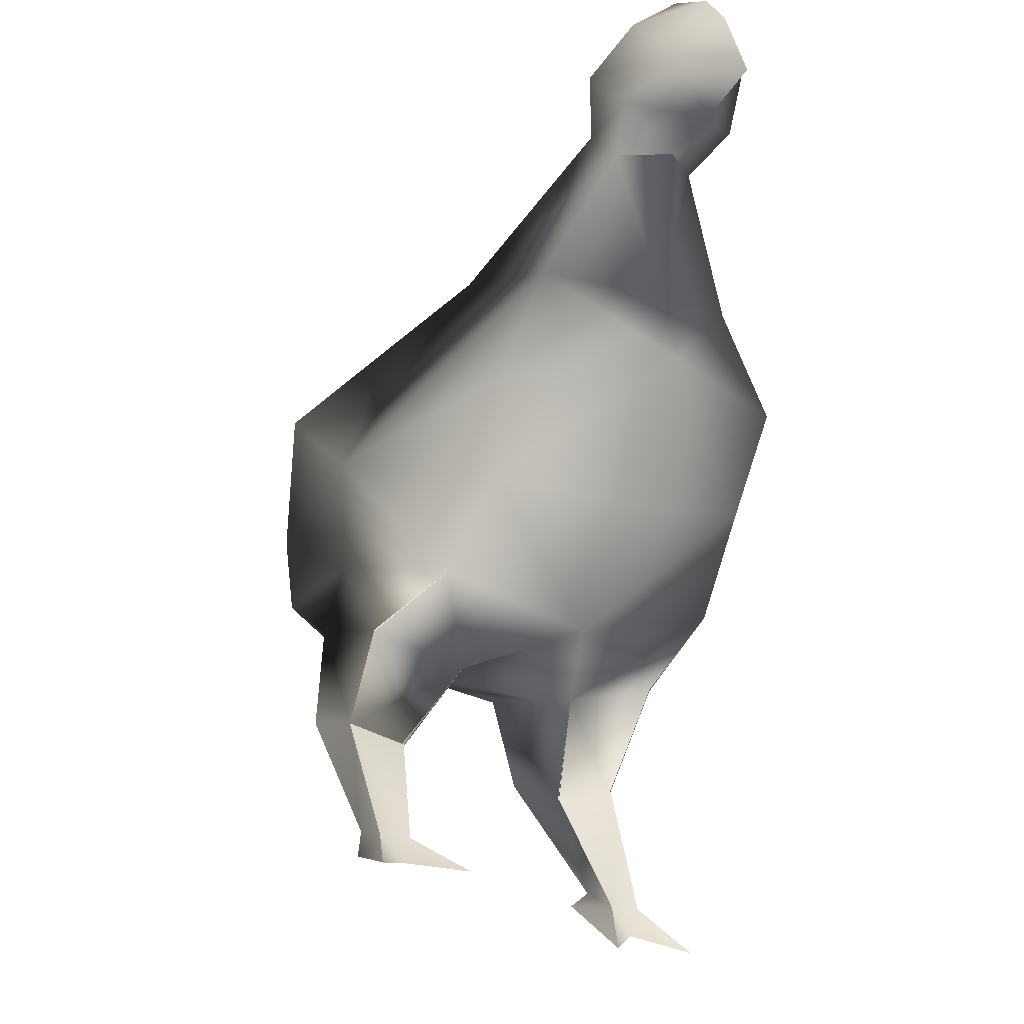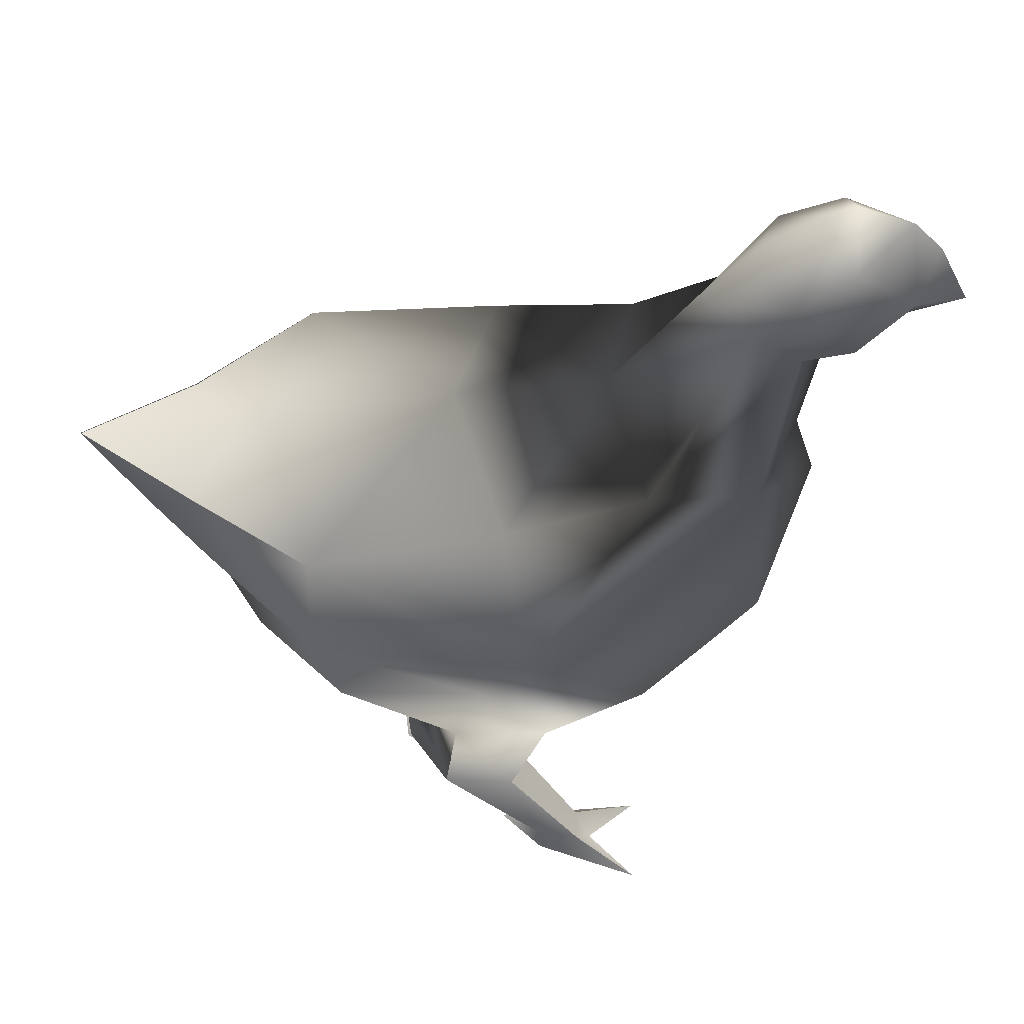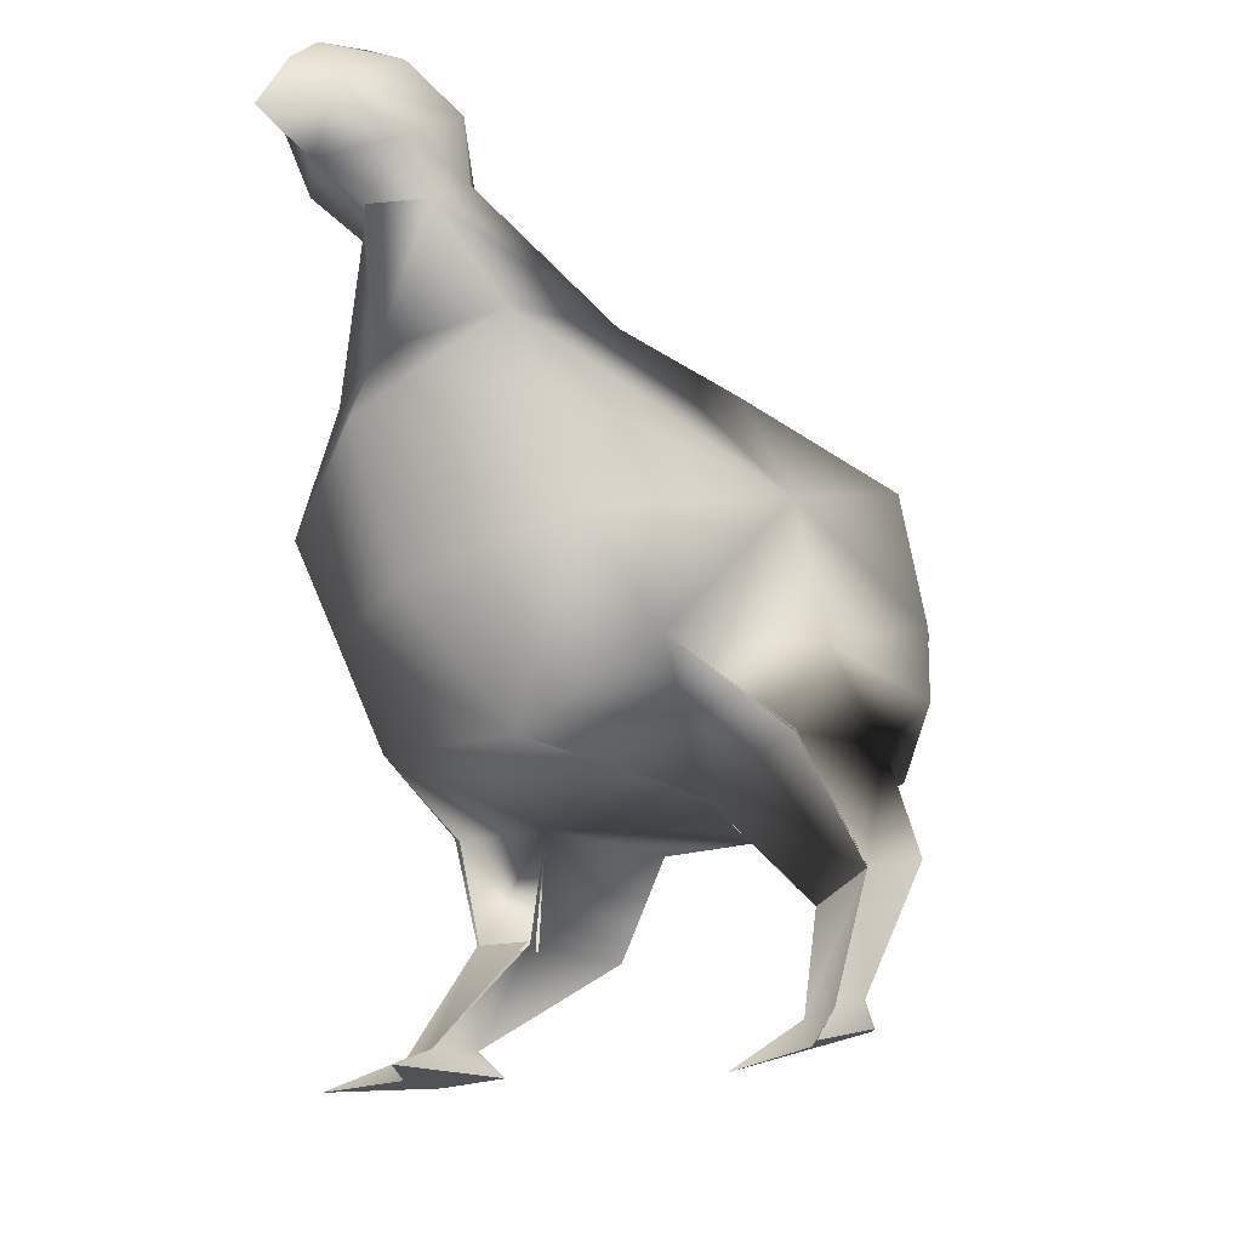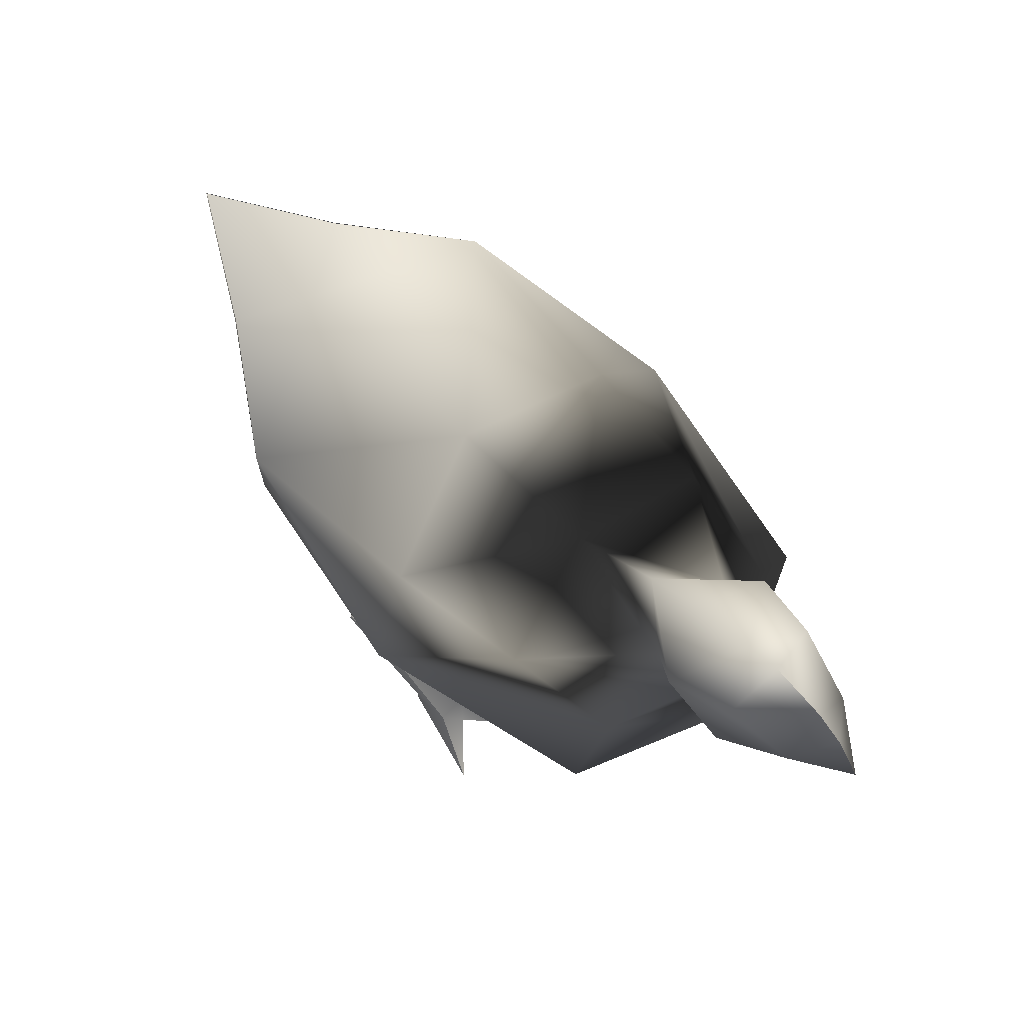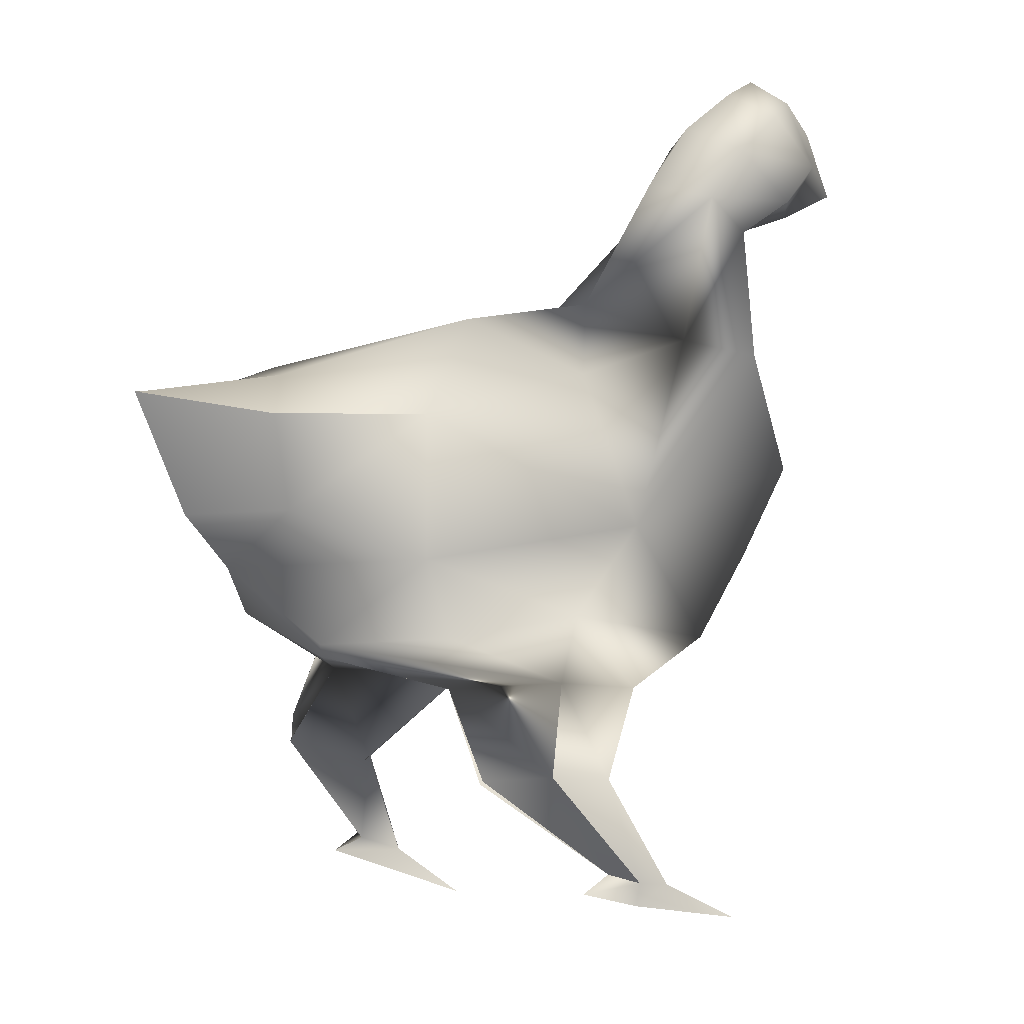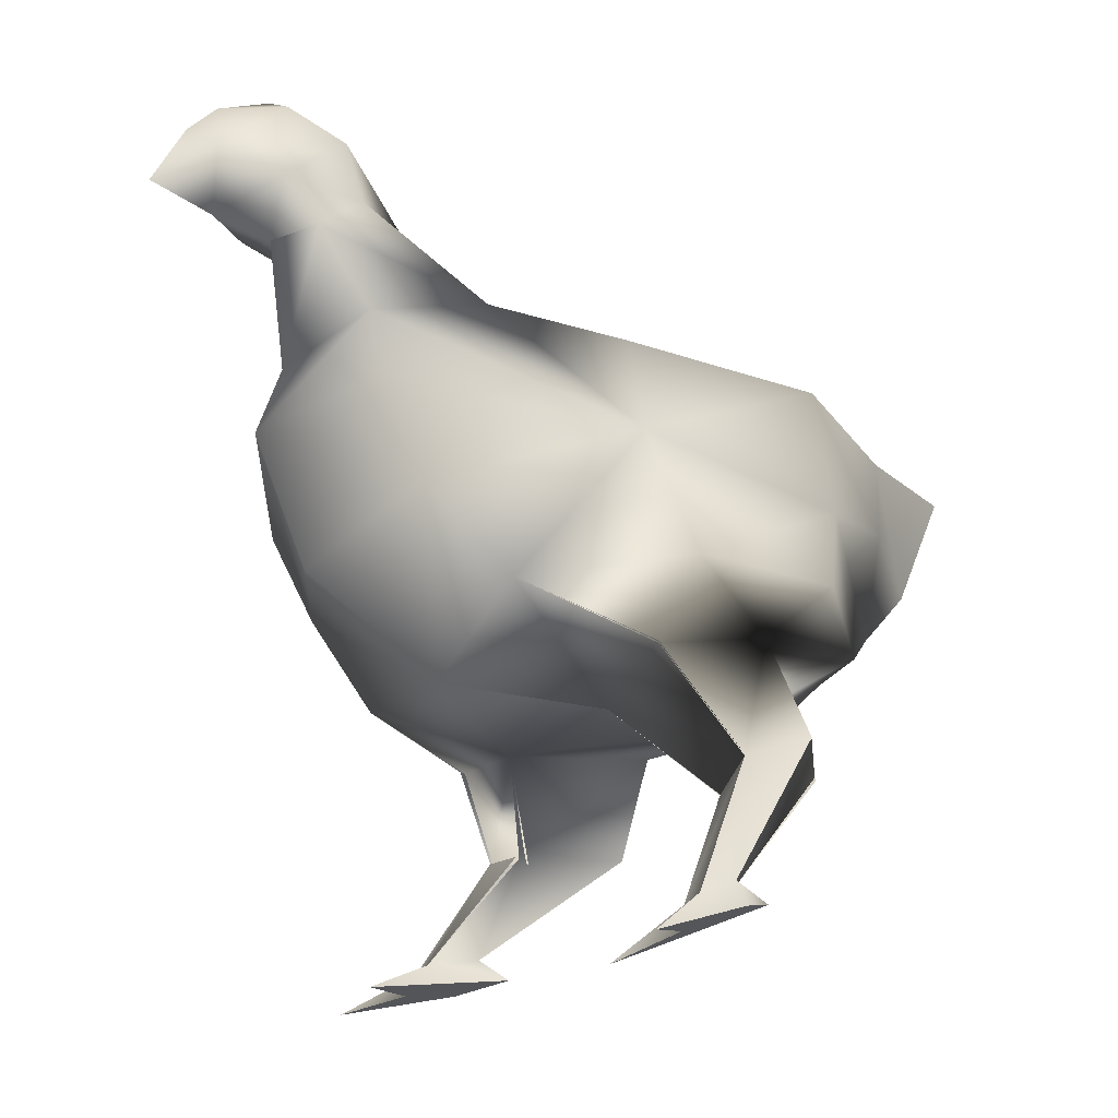
<metadata>
{"format":"obj","ext":"obj","renderer":"f3d","projection":"perspective","resolution":1024,"background":"white","views":[{"elev":-17.9,"azim":60.1,"up":"+Y"},{"elev":53.5,"azim":-0.7,"up":"+Y"},{"elev":-29.4,"azim":136.3,"up":"+Y"},{"elev":79.4,"azim":45.5,"up":"+Y"},{"elev":9.1,"azim":-32.9,"up":"+Y"},{"elev":-27.8,"azim":157.6,"up":"+Y"}]}
</metadata>
<code>
o Object_7
v -0.1138 0.1643 -0.000932
v -0.1695 0.2188 0.000206
v -0.1388 0.1844 -0.04104
v -0.01513 0.004805 -0.08865
v -0.02047 0.0209 -0.08023
v 0.01027 -0.006542 -0.06464
v 0.05392 0.02064 0.09049
v 0.08077 0.01444 0.06618
v 0.04541 0.03535 0.08213
v -0.1357 0.1808 0.03854
v -0.000232 0.1316 -0.04192
v 0.07494 0.1489 -0.003938
v -0.085 0.1473 -0.03948
v -0.04964 0.08538 -0.06354
v -0.1011 0.1022 -0.0634
v -0.04605 0.03228 -0.07993
v -0.02047 0.0209 -0.08023
v -0.04602 0.0928 -0.09643
v -0.04871 0.08585 -0.06345
v -0.06395 0.02727 -0.07995
v -0.02054 0.02121 -0.09752
v 0.008713 -0.005748 -0.1132
v 0.01027 -0.006542 -0.06464
v -0.06395 0.02727 -0.07995
v -0.01513 0.004805 -0.08865
v 0.01027 -0.006542 -0.06464
v -0.04358 0.01757 -0.09869
v 0.01947 0.1354 0.03802
v -0.05831 0.1473 0.04009
v 0.003129 0.09266 0.06555
v -0.05415 0.09939 0.06511
v 0.0181 0.04147 0.08213
v 0.04541 0.03535 0.08213
v 0.004764 0.09342 0.06566
v 0.006421 0.1009 0.0986
v 0.001531 0.03304 0.08237
v 0.04549 0.03569 0.09942
v 0.07966 0.01505 0.1148
v 0.08077 0.01444 0.06618
v 0.05392 0.02064 0.09049
v 0.001531 0.03304 0.08237
v 0.08077 0.01444 0.06618
v 0.02363 0.02759 0.1009
v 0.008713 -0.005748 -0.1132
v -0.04358 0.01757 -0.09869
v -0.02054 0.02121 -0.09752
v 0.008713 -0.005748 -0.1132
v -0.03844 0.02915 -0.09852
v -0.06395 0.02727 -0.07995
v -0.04605 0.03228 -0.07993
v -0.04602 0.0928 -0.09643
v -0.04605 0.03228 -0.07993
v -0.0808 0.1074 -0.09838
v -0.03844 0.02915 -0.09852
v -0.08093 0.1072 -0.09839
v -0.1004 0.1036 -0.06324
v -0.04723 0.09233 -0.09652
v -0.05191 0.08393 -0.06392
v -0.05856 0.1554 -0.09854
v -0.002658 0.1447 -0.09676
v -0.003112 0.1435 -0.09627
v 0.06713 0.1692 -0.08736
v -0.02601 0.1958 -0.09684
v -0.1002 0.1945 -0.09207
v -0.1065 0.2388 -0.08806
v 0.008478 0.2497 -0.1112
v 0.1113 0.2155 -0.07932
v 0.145 0.1969 -0.00503
v 0.1732 0.2702 -0.001579
v 0.1355 0.2654 -0.08463
v 0.1336 0.3193 -0.05876
v 0.1612 0.3099 -0.002203
v 0.1717 0.3862 -0.002496
v 0.1529 0.3868 -0.02534
v 0.07453 0.3316 -0.06721
v 0.000129 0.3248 -0.07294
v 0.1291 0.4076 -0.02479
v -0.1015 0.3138 -0.07872
v 0.05728 0.3481 0.000626
v -0.02316 0.3435 0.004044
v 0.1026 0.4143 -0.000757
v -0.1388 0.3194 0.005472
v 0.1428 0.4339 -0.03535
v 0.1295 0.4464 -0.001625
v 0.1603 0.4659 -0.002536
v 0.1768 0.4041 -0.03614
v 0.1717 0.3862 -0.002496
v 0.2036 0.3933 -0.003389
v 0.1738 0.4534 -0.02899
v 0.1769 0.4732 -0.003012
v 0.2052 0.4608 -0.00372
v 0.208 0.4237 -0.02347
v 0.2382 0.4054 -0.00437
v 0.2209 0.4427 -0.004063
v -0.1633 0.3083 -0.03275
v -0.2222 0.3154 0.006381
v -0.1637 0.3088 -0.0326
v -0.1945 0.2498 0.002322
v -0.2226 0.3158 0.00651
v -0.1578 0.2598 -0.04122
v 0.07966 0.01505 0.1148
v 0.04549 0.03569 0.09942
v 0.02363 0.02759 0.1009
v 0.07966 0.01505 0.1148
v 0.02639 0.03995 0.1006
v 0.001531 0.03304 0.08237
v 0.0181 0.04147 0.08213
v 0.006421 0.1009 0.0986
v -0.03124 0.1081 0.1008
v 0.0181 0.04147 0.08213
v 0.02639 0.03995 0.1006
v -0.03134 0.108 0.1008
v -0.05252 0.1008 0.06527
v 0.004888 0.1001 0.09851
v -0.001766 0.09018 0.06511
v -0.02507 0.1582 0.09975
v 0.02291 0.1472 0.09398
v 0.02539 0.1482 0.09453
v 0.08062 0.1675 0.08107
v -0.01239 0.1919 0.09498
v -0.08828 0.1881 0.09077
v -0.1013 0.2303 0.08952
v 0.01471 0.2402 0.1108
v 0.1167 0.2094 0.07309
v 0.1383 0.2572 0.08057
v 0.1359 0.3193 0.05577
v 0.1541 0.387 0.02132
v 0.07707 0.3317 0.06723
v 0.002595 0.3181 0.07802
v 0.1304 0.4078 0.02187
v -0.09921 0.3045 0.08735
v -0.1567 0.2547 0.04579
v -0.1945 0.2498 0.002322
v -0.1623 0.304 0.0429
v -0.1628 0.3044 0.04306
v -0.2226 0.3158 0.00651
v 0.1446 0.4341 0.03146
v 0.1786 0.4044 0.03067
v 0.1752 0.4536 0.02328
v 0.2052 0.4608 -0.00372
v 0.209 0.4238 0.01618
v 0.2382 0.4054 -0.00437
v 0.2209 0.4427 -0.004063
f 1 2 3
f 4 5 6
f 7 8 9
f 10 2 1
f 1 11 12
f 11 1 13
f 13 14 11
f 14 13 15
f 15 16 14
f 14 16 17
f 5 18 19
f 17 16 20
f 18 5 21
f 5 4 21
f 21 4 22
f 20 23 17
f 24 25 26
f 25 24 27
f 28 1 12
f 1 28 29
f 30 29 28
f 29 30 31
f 32 31 30
f 30 33 32
f 9 34 35
f 33 36 32
f 35 37 9
f 9 37 7
f 37 38 7
f 39 36 33
f 40 41 42
f 41 40 43
f 27 44 25
f 45 46 47
f 46 45 48
f 49 48 45
f 48 49 50
f 48 51 46
f 52 53 54
f 51 48 55
f 53 52 56
f 13 53 56
f 57 11 58
f 59 53 13
f 59 51 55
f 3 13 1
f 3 59 13
f 11 57 60
f 61 51 59
f 62 11 60
f 62 12 11
f 59 63 61
f 63 62 61
f 59 3 64
f 64 63 59
f 3 65 64
f 65 63 64
f 65 3 2
f 62 63 66
f 63 65 66
f 67 12 62
f 66 67 62
f 12 67 68
f 67 69 68
f 69 67 70
f 67 66 70
f 71 69 70
f 66 71 70
f 69 71 72
f 73 72 74
f 72 71 74
f 71 66 75
f 75 74 71
f 75 66 76
f 74 75 77
f 66 78 76
f 78 66 65
f 76 79 75
f 79 77 75
f 79 76 80
f 78 80 76
f 77 79 81
f 80 78 82
f 81 83 77
f 83 81 84
f 83 84 85
f 77 86 74
f 86 77 83
f 86 87 74
f 86 88 87
f 85 89 83
f 90 89 85
f 91 89 90
f 83 92 86
f 92 83 89
f 92 88 86
f 92 89 91
f 88 92 93
f 91 94 92
f 94 93 92
f 95 82 78
f 82 95 96
f 97 98 99
f 97 78 100
f 98 97 100
f 78 65 100
f 100 2 98
f 2 100 65
f 101 43 40
f 102 103 104
f 103 102 105
f 105 106 103
f 106 105 107
f 108 105 102
f 109 110 111
f 105 108 112
f 110 109 113
f 29 113 109
f 28 114 115
f 116 29 109
f 116 112 108
f 1 29 10
f 116 10 29
f 114 28 117
f 108 118 116
f 117 28 119
f 12 119 28
f 116 118 120
f 119 120 118
f 10 116 121
f 121 116 120
f 122 10 121
f 122 121 120
f 10 122 2
f 120 119 123
f 123 122 120
f 12 124 119
f 124 123 119
f 124 12 68
f 69 124 68
f 69 125 124
f 123 124 125
f 69 126 125
f 126 123 125
f 126 69 72
f 127 72 73
f 72 127 126
f 123 126 128
f 127 128 126
f 129 123 128
f 128 127 130
f 79 129 128
f 130 79 128
f 129 79 80
f 79 130 81
f 80 131 129
f 131 123 129
f 123 131 122
f 131 80 82
f 122 131 132
f 132 2 122
f 2 132 133
f 134 131 82
f 135 132 131
f 133 132 135
f 82 96 134
f 135 136 133
f 137 81 130
f 137 84 81
f 137 85 84
f 130 138 137
f 127 138 130
f 87 138 127
f 138 87 88
f 85 137 139
f 139 90 85
f 140 90 139
f 141 137 138
f 137 141 139
f 138 88 141
f 139 141 140
f 141 88 142
f 141 143 140
f 142 143 141

</code>
